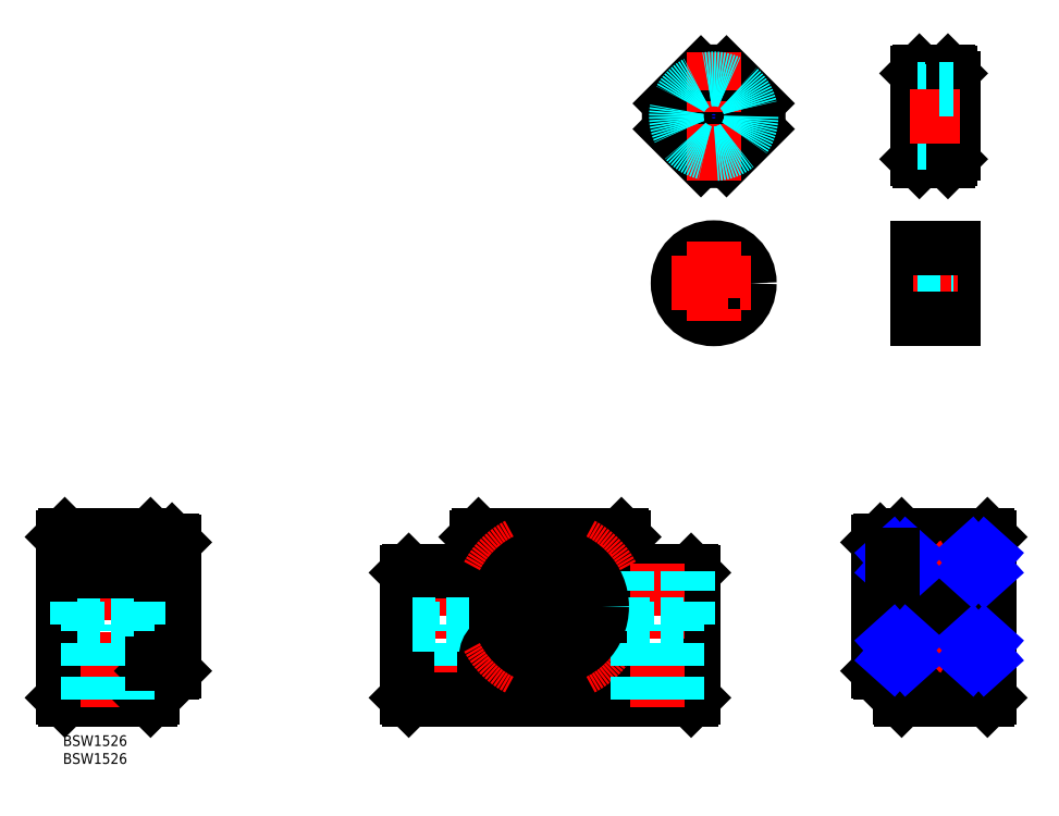
<metadata>
{"format":"dxf","ext":"dxf","renderer":"ezdxf+matplotlib","layout":"modelspace","background":"white","min_lineweight":24,"dpi":150}
</metadata>
<code>
0
SECTION
2
ENTITIES
0
INSERT
8
MSM_CONTINUOUS
2
*U45
10
0
20
0
30
0
0
INSERT
8
MSM_CONTINUOUS
2
*U46
10
0
20
0
30
0
0
CIRCLE
8
MSM_CONTINUOUS
10
182
20
126.5
30
0
40
7.5
0
CIRCLE
8
MSM_CONTINUOUS
10
182
20
126.5
30
0
40
10
0
LINE
8
MSM_CENTER
10
182
20
138.3
30
0
11
182
21
114.7
31
0
0
LINE
8
MSM_CENTER
10
170.3
20
126.5
30
0
11
193.8
21
126.5
31
0
0
LINE
8
MSM_CONTINUOUS
10
249.1
20
116.5
30
0
11
249.1
21
136.5
31
0
0
LINE
8
MSM_CONTINUOUS
10
239.1
20
136.5
30
0
11
239.1
21
116.5
31
0
0
LINE
8
MSM_CENTER
10
237.8
20
126.5
30
0
11
250.3
21
126.5
31
0
0
LINE
8
MSM_DASHED
10
239.1
20
119
30
0
11
249.1
21
119
31
0
0
LINE
8
MSM_CONTINUOUS
10
249.1
20
116.5
30
0
11
239.1
21
116.5
31
0
0
LINE
8
MSM_DASHED
10
239.1
20
134
30
0
11
249.1
21
134
31
0
0
LINE
8
MSM_CONTINUOUS
10
249.1
20
136.5
30
0
11
239.1
21
136.5
31
0
0
LINE
8
MSM_CENTER
10
136.2
20
8
30
0
11
136.2
21
59
31
0
0
LINE
8
MSM_CENTER
10
106.2
20
8
30
0
11
106.2
21
48
31
0
0
LINE
8
MSM_DASHED
10
114.7
20
31
30
0
11
114.7
21
46
31
0
0
LINE
8
MSM_DASHED
10
97.73
20
31
30
0
11
97.73
21
46
31
0
0
LINE
8
MSM_DASHED
10
111.7
20
10
30
0
11
111.7
21
31
31
0
0
LINE
8
MSM_DASHED
10
100.7
20
10
30
0
11
100.7
21
31
31
0
0
LINE
8
MSM_CONTINUOUS
10
156.7
20
46
30
0
11
156.7
21
55.5
31
0
0
LINE
8
MSM_CONTINUOUS
10
156.2
20
56
30
0
11
156.7
21
55.5
31
0
0
LINE
8
MSM_CONTINUOUS
10
115.7
20
46
30
0
11
115.7
21
55.5
31
0
0
LINE
8
MSM_CONTINUOUS
10
116.2
20
56
30
0
11
115.7
21
55.5
31
0
0
LINE
8
MSM_CONTINUOUS
10
176.2
20
10.5
30
0
11
176.2
21
45.5
31
0
0
LINE
8
MSM_CONTINUOUS
10
175.7
20
46
30
0
11
176.2
21
45.5
31
0
0
LINE
8
MSM_CONTINUOUS
10
96.23
20
10.5
30
0
11
96.23
21
45.5
31
0
0
LINE
8
MSM_CONTINUOUS
10
96.73
20
46
30
0
11
96.23
21
45.5
31
0
0
LINE
8
MSM_CONTINUOUS
10
117.7
20
19.94
30
0
11
117.7
21
52.06
31
0
0
LINE
8
MSM_CONTINUOUS
10
154.7
20
19.94
30
0
11
154.7
21
52.06
31
0
0
LINE
8
MSM_CENTER
10
118.2
20
36
30
0
11
154.2
21
36
31
0
0
LINE
8
MSM_CONTINUOUS
10
96.73
20
10
30
0
11
175.7
21
10
31
0
0
LINE
8
MSM_CONTINUOUS
10
176.2
20
10.5
30
0
11
175.7
21
10
31
0
0
LINE
8
MSM_CONTINUOUS
10
96.23
20
10.5
30
0
11
96.73
21
10
31
0
0
LINE
8
MSM_CONTINUOUS
10
116.2
20
56
30
0
11
156.2
21
56
31
0
0
LINE
8
MSM_CONTINUOUS
10
96.73
20
46
30
0
11
115.7
21
46
31
0
0
LINE
8
MSM_DASHED
10
97.73
20
31
30
0
11
114.7
21
31
31
0
0
LINE
8
MSM_CONTINUOUS
10
156.7
20
46
30
0
11
175.7
21
46
31
0
0
LINE
8
MSM_CONTINUOUS
10
120.2
20
17.5
30
0
11
152.3
21
17.5
31
0
0
LINE
8
MSM_CONTINUOUS
10
120.2
20
54.5
30
0
11
152.3
21
54.5
31
0
0
LINE
8
MSM_CENTER
10
154.3
20
17.97
30
0
11
145.8
21
26.45
31
0
0
LINE
8
MSM_CENTER
10
126.7
20
45.55
30
0
11
118.2
21
54.03
31
0
0
LINE
8
MSM_CENTER
10
118.2
20
17.97
30
0
11
126.7
21
26.45
31
0
0
LINE
8
MSM_CENTER
10
144.7
20
44.49
30
0
11
153.2
21
52.97
31
0
0
CIRCLE
8
MSM_CONTINUOUS
10
122.4
20
49.79
30
0
40
4
0
CIRCLE
8
MSM_CONTINUOUS
10
150
20
49.79
30
0
40
4
0
CIRCLE
8
MSM_CONTINUOUS
10
150
20
22.21
30
0
40
4
0
CIRCLE
8
MSM_CONTINUOUS
10
122.4
20
22.21
30
0
40
4
0
CIRCLE
8
MSM_CONTINUOUS
10
122.4
20
49.79
30
0
40
3.5
0
POLYLINE
8
MSM_CONTINUOUS
66
     1
10
0
20
0
30
0
70
     1
0
VERTEX
8
MSM_CONTINUOUS
10
121.5
20
51.49
30
0
0
VERTEX
8
MSM_CONTINUOUS
10
120.5
20
49.79
30
0
0
VERTEX
8
MSM_CONTINUOUS
10
121.5
20
48.09
30
0
0
VERTEX
8
MSM_CONTINUOUS
10
123.4
20
48.09
30
0
0
VERTEX
8
MSM_CONTINUOUS
10
124.4
20
49.79
30
0
0
VERTEX
8
MSM_CONTINUOUS
10
123.4
20
51.49
30
0
0
SEQEND
8
MSM_CONTINUOUS
0
CIRCLE
8
MSM_CONTINUOUS
10
150
20
49.79
30
0
40
3.5
0
POLYLINE
8
MSM_CONTINUOUS
66
     1
10
0
20
0
30
0
70
     1
0
VERTEX
8
MSM_CONTINUOUS
10
149
20
51.49
30
0
0
VERTEX
8
MSM_CONTINUOUS
10
148.1
20
49.79
30
0
0
VERTEX
8
MSM_CONTINUOUS
10
149
20
48.09
30
0
0
VERTEX
8
MSM_CONTINUOUS
10
151
20
48.09
30
0
0
VERTEX
8
MSM_CONTINUOUS
10
152
20
49.79
30
0
0
VERTEX
8
MSM_CONTINUOUS
10
151
20
51.49
30
0
0
SEQEND
8
MSM_CONTINUOUS
0
CIRCLE
8
MSM_CONTINUOUS
10
150
20
22.21
30
0
40
3.5
0
POLYLINE
8
MSM_CONTINUOUS
66
     1
10
0
20
0
30
0
70
     1
0
VERTEX
8
MSM_CONTINUOUS
10
149
20
23.91
30
0
0
VERTEX
8
MSM_CONTINUOUS
10
148.1
20
22.21
30
0
0
VERTEX
8
MSM_CONTINUOUS
10
149
20
20.51
30
0
0
VERTEX
8
MSM_CONTINUOUS
10
151
20
20.51
30
0
0
VERTEX
8
MSM_CONTINUOUS
10
152
20
22.21
30
0
0
VERTEX
8
MSM_CONTINUOUS
10
151
20
23.91
30
0
0
SEQEND
8
MSM_CONTINUOUS
0
CIRCLE
8
MSM_CONTINUOUS
10
122.4
20
22.21
30
0
40
3.5
0
POLYLINE
8
MSM_CONTINUOUS
66
     1
10
0
20
0
30
0
70
     1
0
VERTEX
8
MSM_CONTINUOUS
10
121.5
20
23.91
30
0
0
VERTEX
8
MSM_CONTINUOUS
10
120.5
20
22.21
30
0
0
VERTEX
8
MSM_CONTINUOUS
10
121.5
20
20.51
30
0
0
VERTEX
8
MSM_CONTINUOUS
10
123.4
20
20.51
30
0
0
VERTEX
8
MSM_CONTINUOUS
10
124.4
20
22.21
30
0
0
VERTEX
8
MSM_CONTINUOUS
10
123.4
20
23.91
30
0
0
SEQEND
8
MSM_CONTINUOUS
0
ARC
8
MSM_CONTINUOUS
10
136.2
20
36
30
0
40
24.5
50
131
51
139
0
ARC
8
MSM_CONTINUOUS
10
136.2
20
36
30
0
40
24.5
50
221
51
229
0
ARC
8
MSM_CONTINUOUS
10
136.2
20
36
30
0
40
24.5
50
311
51
319
0
ARC
8
MSM_CONTINUOUS
10
136.2
20
36
30
0
40
24.5
50
40.97
51
49.03
0
ARC
8
MSM_CENTER
10
136.2
20
36
30
0
40
19.5
50
117.3
51
152.7
0
ARC
8
MSM_CENTER
10
136.2
20
36
30
0
40
19.5
50
207.3
51
242.7
0
ARC
8
MSM_CENTER
10
136.2
20
36
30
0
40
19.5
50
297.3
51
332.7
0
ARC
8
MSM_CENTER
10
136.2
20
36
30
0
40
19.5
50
27.3
51
62.7
0
LINE
8
MSM_CENTER
10
166.2
20
8
30
0
11
166.2
21
48
31
0
0
LINE
8
MSM_DASHED
10
174.7
20
31
30
0
11
174.7
21
46
31
0
0
LINE
8
MSM_DASHED
10
157.7
20
31
30
0
11
157.7
21
46
31
0
0
LINE
8
MSM_DASHED
10
171.7
20
10
30
0
11
171.7
21
31
31
0
0
LINE
8
MSM_DASHED
10
160.7
20
10
30
0
11
160.7
21
31
31
0
0
LINE
8
MSM_DASHED
10
157.7
20
31
30
0
11
174.7
21
31
31
0
0
CIRCLE
8
MSM_CONTINUOUS
10
136.2
20
36
30
0
40
14.5
0
LINE
8
MSM_CENTER
10
33
20
36
30
0
11
23
21
36
31
0
0
LINE
8
MSM_CONTINUOUS
10
30.5
20
17.5
30
0
11
25.5
21
17.5
31
0
0
LINE
8
MSM_CONTINUOUS
10
31
20
18
30
0
11
30.5
21
17.5
31
0
0
LINE
8
MSM_CONTINUOUS
10
30.5
20
54.5
30
0
11
25.5
21
54.5
31
0
0
LINE
8
MSM_CONTINUOUS
10
24.5
20
10
30
0
11
0.5
21
10
31
0
0
LINE
8
MSM_CONTINUOUS
10
0
20
10.5
30
0
11
0.5
21
10
31
0
0
LINE
8
MSM_CONTINUOUS
10
24.5
20
56
30
0
11
0.5
21
56
31
0
0
LINE
8
MSM_CONTINUOUS
10
0
20
55.5
30
0
11
0
21
10.5
31
0
0
LINE
8
MSM_CENTER
10
12.5
20
48
30
0
11
12.5
21
8
31
0
0
LINE
8
MSM_CONTINUOUS
10
0.5
20
56
30
0
11
0
21
55.5
31
0
0
LINE
8
MSM_CONTINUOUS
10
25
20
55.5
30
0
11
25
21
10.5
31
0
0
LINE
8
MSM_CONTINUOUS
10
24.5
20
56
30
0
11
25
21
55.5
31
0
0
LINE
8
MSM_CONTINUOUS
10
24.5
20
10
30
0
11
25
21
10.5
31
0
0
LINE
8
MSM_CONTINUOUS
10
25.5
20
54.5
30
0
11
25
21
54
31
0
0
LINE
8
MSM_CONTINUOUS
10
25.5
20
17.5
30
0
11
25
21
18
31
0
0
LINE
8
MSM_CONTINUOUS
10
31
20
54
30
0
11
31
21
18
31
0
0
LINE
8
MSM_CONTINUOUS
10
30.5
20
54.5
30
0
11
31
21
54
31
0
0
LINE
8
MSM_CENTER
10
226.1
20
36
30
0
11
261.1
21
36
31
0
0
LINE
8
MSM_CONTINUOUS
10
228.1
20
21.5
30
0
11
236.1
21
21.5
31
0
0
LINE
8
MSM_CONTINUOUS
10
228.1
20
50.5
30
0
11
236.1
21
50.5
31
0
0
LINE
8
MSM_CONTINUOUS
10
228.6
20
17.5
30
0
11
233.6
21
17.5
31
0
0
LINE
8
MSM_CONTINUOUS
10
228.1
20
18
30
0
11
228.6
21
17.5
31
0
0
LINE
8
MSM_CONTINUOUS
10
228.6
20
54.5
30
0
11
233.6
21
54.5
31
0
0
LINE
8
MSM_CONTINUOUS
10
234.6
20
10
30
0
11
258.6
21
10
31
0
0
LINE
8
MSM_CONTINUOUS
10
259.1
20
10.5
30
0
11
258.6
21
10
31
0
0
LINE
8
MSM_CONTINUOUS
10
234.6
20
56
30
0
11
258.6
21
56
31
0
0
LINE
8
MSM_CONTINUOUS
10
254.1
20
21.5
30
0
11
259.1
21
21.5
31
0
0
LINE
8
MSM_CONTINUOUS
10
259.1
20
55.5
30
0
11
259.1
21
10.5
31
0
0
LINE
8
MSM_CONTINUOUS
10
258.6
20
56
30
0
11
259.1
21
55.5
31
0
0
LINE
8
MSM_CONTINUOUS
10
234.1
20
55.5
30
0
11
234.1
21
52
31
0
0
LINE
8
MSM_CONTINUOUS
10
234.1
20
20
30
0
11
234.1
21
10.5
31
0
0
LINE
8
MSM_CONTINUOUS
10
234.6
20
56
30
0
11
234.1
21
55.5
31
0
0
LINE
8
MSM_CONTINUOUS
10
234.6
20
10
30
0
11
234.1
21
10.5
31
0
0
LINE
8
MSM_CONTINUOUS
10
254.1
20
52
30
0
11
254.1
21
20
31
0
0
LINE
8
MSM_CONTINUOUS
10
258.1
20
50.5
30
0
11
258.1
21
21.5
31
0
0
LINE
8
MSM_CONTINUOUS
10
245.1
20
52
30
0
11
245.1
21
20
31
0
0
LINE
8
MSM_CONTINUOUS
10
236.1
20
52
30
0
11
236.1
21
20
31
0
0
LINE
8
MSM_CONTINUOUS
10
254.1
20
20
30
0
11
234.1
21
20
31
0
0
LINE
8
MSM_CONTINUOUS
10
254.1
20
52
30
0
11
234.1
21
52
31
0
0
LINE
8
MSM_CONTINUOUS
10
254.1
20
28.5
30
0
11
236.1
21
28.5
31
0
0
LINE
8
MSM_CENTER
10
254.1
20
24.25
30
0
11
236.1
21
24.25
31
0
0
LINE
8
MSM_CONTINUOUS
10
254.1
20
43.5
30
0
11
236.1
21
43.5
31
0
0
LINE
8
MSM_CENTER
10
254.1
20
47.75
30
0
11
236.1
21
47.75
31
0
0
LINE
8
MSM_CENTER
10
249.6
20
51.25
30
0
11
249.6
21
44.25
31
0
0
CIRCLE
8
MSM_CONTINUOUS
10
249.6
20
47.75
30
0
40
2.5
0
LINE
8
MSM_CONTINUOUS
10
251.1
20
49.75
30
0
11
253.6
21
49.75
31
0
0
LINE
8
MSM_CONTINUOUS
10
242.1
20
45.75
30
0
11
248.1
21
45.75
31
0
0
LINE
8
MSM_CONTINUOUS
10
248.1
20
49.75
30
0
11
245.6
21
50.42
31
0
0
LINE
8
MSM_CONTINUOUS
10
251.1
20
45.75
30
0
11
253.6
21
45.08
31
0
0
LINE
8
MSM_CONTINUOUS
10
253.6
20
49.25
30
0
11
253.6
21
45.08
31
0
0
LINE
8
MSM_CONTINUOUS
10
253.4
20
49.05
30
0
11
253.4
21
45.13
31
0
0
LINE
8
MSM_CONTINUOUS
10
245.6
20
49.77
30
0
11
245.6
21
45.75
31
0
0
LINE
8
MSM_CONTINUOUS
10
251.1
20
49.75
30
0
11
254.1
21
49.75
31
0
0
LINE
8
MSM_CONTINUOUS
10
251.6
20
49.25
30
0
11
253.6
21
49.25
31
0
0
LINE
8
MSM_CONTINUOUS
10
251.8
20
49.05
30
0
11
253.4
21
49.05
31
0
0
LINE
8
MSM_CONTINUOUS
10
248.1
20
49.75
30
0
11
245.1
21
50.55
31
0
0
LINE
8
MSM_CONTINUOUS
10
247.6
20
49.24
30
0
11
245.6
21
49.77
31
0
0
LINE
8
MSM_CONTINUOUS
10
247.5
20
49.06
30
0
11
245.6
21
49.56
31
0
0
LINE
8
MSM_CONTINUOUS
10
251.1
20
45.75
30
0
11
254.1
21
44.95
31
0
0
LINE
8
MSM_CENTER
10
251.3
20
50.81
30
0
11
247.9
21
44.69
31
0
0
LINE
8
MSM_CENTER
10
240.6
20
51.25
30
0
11
240.6
21
44.25
31
0
0
CIRCLE
8
MSM_CONTINUOUS
10
240.6
20
47.75
30
0
40
2.5
0
LINE
8
MSM_CONTINUOUS
10
239.1
20
49.75
30
0
11
236.6
21
49.75
31
0
0
LINE
8
MSM_CONTINUOUS
10
242.1
20
49.75
30
0
11
244.6
21
50.42
31
0
0
LINE
8
MSM_CONTINUOUS
10
239.1
20
45.75
30
0
11
236.6
21
45.08
31
0
0
LINE
8
MSM_CONTINUOUS
10
236.6
20
49.25
30
0
11
236.6
21
45.08
31
0
0
LINE
8
MSM_CONTINUOUS
10
236.8
20
49.05
30
0
11
236.8
21
45.13
31
0
0
LINE
8
MSM_CONTINUOUS
10
244.6
20
49.77
30
0
11
244.6
21
45.75
31
0
0
LINE
8
MSM_CONTINUOUS
10
239.1
20
49.75
30
0
11
236.1
21
49.75
31
0
0
LINE
8
MSM_CONTINUOUS
10
238.6
20
49.25
30
0
11
236.6
21
49.25
31
0
0
LINE
8
MSM_CONTINUOUS
10
238.5
20
49.05
30
0
11
236.8
21
49.05
31
0
0
LINE
8
MSM_CONTINUOUS
10
242.1
20
49.75
30
0
11
245.1
21
50.55
31
0
0
LINE
8
MSM_CONTINUOUS
10
242.6
20
49.24
30
0
11
244.6
21
49.77
31
0
0
LINE
8
MSM_CONTINUOUS
10
242.8
20
49.06
30
0
11
244.6
21
49.56
31
0
0
LINE
8
MSM_CONTINUOUS
10
239.1
20
45.75
30
0
11
236.1
21
44.95
31
0
0
LINE
8
MSM_CENTER
10
238.9
20
50.81
30
0
11
242.3
21
44.69
31
0
0
LINE
8
MSM_CENTER
10
249.6
20
20.75
30
0
11
249.6
21
27.75
31
0
0
CIRCLE
8
MSM_CONTINUOUS
10
249.6
20
24.25
30
0
40
2.5
0
LINE
8
MSM_CONTINUOUS
10
251.1
20
22.25
30
0
11
253.6
21
22.25
31
0
0
LINE
8
MSM_CONTINUOUS
10
242.1
20
26.25
30
0
11
248.1
21
26.25
31
0
0
LINE
8
MSM_CONTINUOUS
10
248.1
20
22.25
30
0
11
245.6
21
21.58
31
0
0
LINE
8
MSM_CONTINUOUS
10
251.1
20
26.25
30
0
11
253.6
21
26.92
31
0
0
LINE
8
MSM_CONTINUOUS
10
253.6
20
22.75
30
0
11
253.6
21
26.92
31
0
0
LINE
8
MSM_CONTINUOUS
10
253.4
20
22.95
30
0
11
253.4
21
26.87
31
0
0
LINE
8
MSM_CONTINUOUS
10
245.6
20
22.23
30
0
11
245.6
21
26.25
31
0
0
LINE
8
MSM_CONTINUOUS
10
251.1
20
22.25
30
0
11
254.1
21
22.25
31
0
0
LINE
8
MSM_CONTINUOUS
10
251.6
20
22.75
30
0
11
253.6
21
22.75
31
0
0
LINE
8
MSM_CONTINUOUS
10
251.8
20
22.95
30
0
11
253.4
21
22.95
31
0
0
LINE
8
MSM_CONTINUOUS
10
248.1
20
22.25
30
0
11
245.1
21
21.45
31
0
0
LINE
8
MSM_CONTINUOUS
10
247.6
20
22.76
30
0
11
245.6
21
22.23
31
0
0
LINE
8
MSM_CONTINUOUS
10
247.5
20
22.94
30
0
11
245.6
21
22.44
31
0
0
LINE
8
MSM_CONTINUOUS
10
251.1
20
26.25
30
0
11
254.1
21
27.05
31
0
0
LINE
8
MSM_CENTER
10
251.3
20
21.19
30
0
11
247.9
21
27.31
31
0
0
LINE
8
MSM_CENTER
10
240.6
20
20.75
30
0
11
240.6
21
27.75
31
0
0
CIRCLE
8
MSM_CONTINUOUS
10
240.6
20
24.25
30
0
40
2.5
0
LINE
8
MSM_CONTINUOUS
10
239.1
20
22.25
30
0
11
236.6
21
22.25
31
0
0
LINE
8
MSM_CONTINUOUS
10
242.1
20
22.25
30
0
11
244.6
21
21.58
31
0
0
LINE
8
MSM_CONTINUOUS
10
239.1
20
26.25
30
0
11
236.6
21
26.92
31
0
0
LINE
8
MSM_CONTINUOUS
10
236.6
20
22.75
30
0
11
236.6
21
26.92
31
0
0
LINE
8
MSM_CONTINUOUS
10
236.8
20
22.95
30
0
11
236.8
21
26.87
31
0
0
LINE
8
MSM_CONTINUOUS
10
244.6
20
22.23
30
0
11
244.6
21
26.25
31
0
0
LINE
8
MSM_CONTINUOUS
10
239.1
20
22.25
30
0
11
236.1
21
22.25
31
0
0
LINE
8
MSM_CONTINUOUS
10
238.6
20
22.75
30
0
11
236.6
21
22.75
31
0
0
LINE
8
MSM_CONTINUOUS
10
238.5
20
22.95
30
0
11
236.8
21
22.95
31
0
0
LINE
8
MSM_CONTINUOUS
10
242.1
20
22.25
30
0
11
245.1
21
21.45
31
0
0
LINE
8
MSM_CONTINUOUS
10
242.6
20
22.76
30
0
11
244.6
21
22.23
31
0
0
LINE
8
MSM_CONTINUOUS
10
242.8
20
22.94
30
0
11
244.6
21
22.44
31
0
0
LINE
8
MSM_CONTINUOUS
10
239.1
20
26.25
30
0
11
236.1
21
27.05
31
0
0
LINE
8
MSM_CENTER
10
238.9
20
21.19
30
0
11
242.3
21
27.31
31
0
0
LINE
8
MSM_CONTINUOUS
10
233.6
20
54.5
30
0
11
234.1
21
54
31
0
0
LINE
8
MSM_CONTINUOUS
10
233.6
20
17.5
30
0
11
234.1
21
18
31
0
0
LINE
8
MSM_CONTINUOUS
10
228.1
20
54
30
0
11
228.1
21
18
31
0
0
LINE
8
MSM_CONTINUOUS
10
228.6
20
54.5
30
0
11
228.1
21
54
31
0
0
LINE
8
MSM_CONTINUOUS
10
236.1
20
46.05
30
0
11
232.1
21
46.05
31
0
0
LINE
8
MSM_NARROW
10
236.1
20
50.5
30
0
11
232.1
21
46.05
31
0
0
LINE
8
MSM_NARROW
10
232.1
20
50.5
30
0
11
236.1
21
46.05
31
0
0
LINE
8
MSM_CONTINUOUS
10
232.1
20
21.5
30
0
11
232.1
21
50.5
31
0
0
LINE
8
MSM_CONTINUOUS
10
236.1
20
25.95
30
0
11
232.1
21
25.95
31
0
0
LINE
8
MSM_NARROW
10
236.1
20
21.5
30
0
11
232.1
21
25.95
31
0
0
LINE
8
MSM_NARROW
10
232.1
20
21.5
30
0
11
236.1
21
25.95
31
0
0
LINE
8
MSM_CONTINUOUS
10
254.1
20
46.05
30
0
11
258.1
21
46.05
31
0
0
LINE
8
MSM_CONTINUOUS
10
254.1
20
50.5
30
0
11
259.1
21
50.5
31
0
0
LINE
8
MSM_NARROW
10
258.1
20
50.5
30
0
11
254.1
21
46.05
31
0
0
LINE
8
MSM_NARROW
10
254.1
20
50.5
30
0
11
258.1
21
46.05
31
0
0
LINE
8
MSM_CONTINUOUS
10
254.1
20
25.95
30
0
11
258.1
21
25.95
31
0
0
LINE
8
MSM_NARROW
10
258.1
20
21.5
30
0
11
254.1
21
25.95
31
0
0
LINE
8
MSM_NARROW
10
254.1
20
21.5
30
0
11
258.1
21
25.95
31
0
0
LINE
8
MSM_DASHED
10
18
20
10
30
0
11
18
21
31
31
0
0
LINE
8
MSM_DASHED
10
21
20
31
30
0
11
21
21
46
31
0
0
LINE
8
MSM_DASHED
10
4
20
31
30
0
11
21
21
31
31
0
0
LINE
8
MSM_DASHED
10
7
20
10
30
0
11
7
21
31
31
0
0
LINE
8
MSM_DASHED
10
4
20
31
30
0
11
4
21
46
31
0
0
LINE
8
MSM_CONTINUOUS
10
25
20
46
30
0
11
-1.563e-13
21
46
31
0
0
LINE
8
MSM_CONTINUOUS
10
31
20
52.06
30
0
11
25
21
52.06
31
0
0
LINE
8
MSM_CONTINUOUS
10
31
20
19.94
30
0
11
25
21
19.94
31
0
0
LINE
8
MSM_DASHED
10
184
20
179.9
30
0
11
184
21
185.6
31
0
0
LINE
8
MSM_DASHED
10
183.5
20
180.1
30
0
11
183.5
21
185.6
31
0
0
LINE
8
MSM_DASHED
10
180
20
179.9
30
0
11
180
21
185.6
31
0
0
LINE
8
MSM_DASHED
10
180.5
20
180.1
30
0
11
180.5
21
185.6
31
0
0
LINE
8
MSM_CENTER
10
164
20
173.2
30
0
11
200
21
173.2
31
0
0
CIRCLE
8
MSM_NARROW
10
182
20
173.2
30
0
40
7.5
0
CIRCLE
8
MSM_CONTINUOUS
10
182
20
173.2
30
0
40
7
0
ARC
8
MSM_CONTINUOUS
10
182
20
173.2
30
0
40
12.5
50
73.36
51
106.6
0
LINE
8
MSM_CONTINUOUS
10
178.5
20
161.3
30
0
11
170.1
21
169.7
31
0
0
LINE
8
MSM_CONTINUOUS
10
194
20
176.8
30
0
11
185.6
21
185.2
31
0
0
LINE
8
MSM_CONTINUOUS
10
185.6
20
161.3
30
0
11
194
21
169.7
31
0
0
LINE
8
MSM_CONTINUOUS
10
170.1
20
176.8
30
0
11
178.5
21
185.2
31
0
0
ARC
8
MSM_CONTINUOUS
10
182
20
173.2
30
0
40
12.5
50
163.4
51
196.6
0
ARC
8
MSM_CONTINUOUS
10
182
20
173.2
30
0
40
12.5
50
343.4
51
16.64
0
ARC
8
MSM_CONTINUOUS
10
182
20
173.2
30
0
40
12.5
50
253.4
51
286.6
0
LINE
8
MSM_CONTINUOUS
10
248.1
20
162.7
30
0
11
249.1
21
162.7
31
0
0
LINE
8
MSM_CONTINUOUS
10
248.1
20
183.7
30
0
11
249.1
21
183.7
31
0
0
LINE
8
MSM_CONTINUOUS
10
239.6
20
160.7
30
0
11
247.6
21
160.7
31
0
0
LINE
8
MSM_CONTINUOUS
10
248.1
20
161.2
30
0
11
247.6
21
160.7
31
0
0
LINE
8
MSM_CONTINUOUS
10
239.1
20
161.2
30
0
11
239.6
21
160.7
31
0
0
LINE
8
MSM_CONTINUOUS
10
239.6
20
185.7
30
0
11
247.6
21
185.7
31
0
0
LINE
8
MSM_CENTER
10
243.1
20
187.7
30
0
11
243.1
21
178.7
31
0
0
LINE
8
MSM_DASHED
10
245.1
20
185.7
30
0
11
245.1
21
180.2
31
0
0
LINE
8
MSM_DASHED
10
244.8
20
185.7
30
0
11
244.8
21
180.2
31
0
0
LINE
8
MSM_DASHED
10
241.1
20
185.7
30
0
11
241.1
21
180.2
31
0
0
LINE
8
MSM_DASHED
10
241.4
20
185.7
30
0
11
241.4
21
180.2
31
0
0
LINE
8
MSM_CONTINUOUS
10
239.1
20
185.2
30
0
11
239.1
21
161.2
31
0
0
LINE
8
MSM_CONTINUOUS
10
239.6
20
185.7
30
0
11
239.1
21
185.2
31
0
0
LINE
8
MSM_CONTINUOUS
10
247.6
20
185.7
30
0
11
248.1
21
185.2
31
0
0
LINE
8
MSM_CONTINUOUS
10
248.1
20
185.2
30
0
11
248.1
21
161.2
31
0
0
LINE
8
MSM_DASHED
10
239.1
20
165.7
30
0
11
249.1
21
165.7
31
0
0
LINE
8
MSM_DASHED
10
239.1
20
166.2
30
0
11
249.1
21
166.2
31
0
0
LINE
8
MSM_DASHED
10
239.1
20
180.7
30
0
11
241.1
21
180.7
31
0
0
LINE
8
MSM_DASHED
10
239.1
20
180.2
30
0
11
249.1
21
180.2
31
0
0
LINE
8
MSM_CONTINUOUS
10
249.1
20
183.7
30
0
11
249.1
21
162.7
31
0
0
LINE
8
MSM_CENTER
10
237.1
20
173.2
30
0
11
251.1
21
173.2
31
0
0
LINE
8
MSM_CENTER
10
182
20
155.2
30
0
11
182
21
191.2
31
0
0
CIRCLE
8
MSM_DASHED
10
182
20
173.2
30
0
40
10.5
0
CIRCLE
8
MSM_CONTINUOUS
10
136.2
20
36
30
0
40
10.05
0
CIRCLE
8
MSM_CONTINUOUS
10
136.2
20
36
30
0
40
7.5
0
LINE
8
MSM_DASHED
10
245.1
20
180.7
30
0
11
249.1
21
180.7
31
0
0
ENDSEC
0
EOF

</code>
